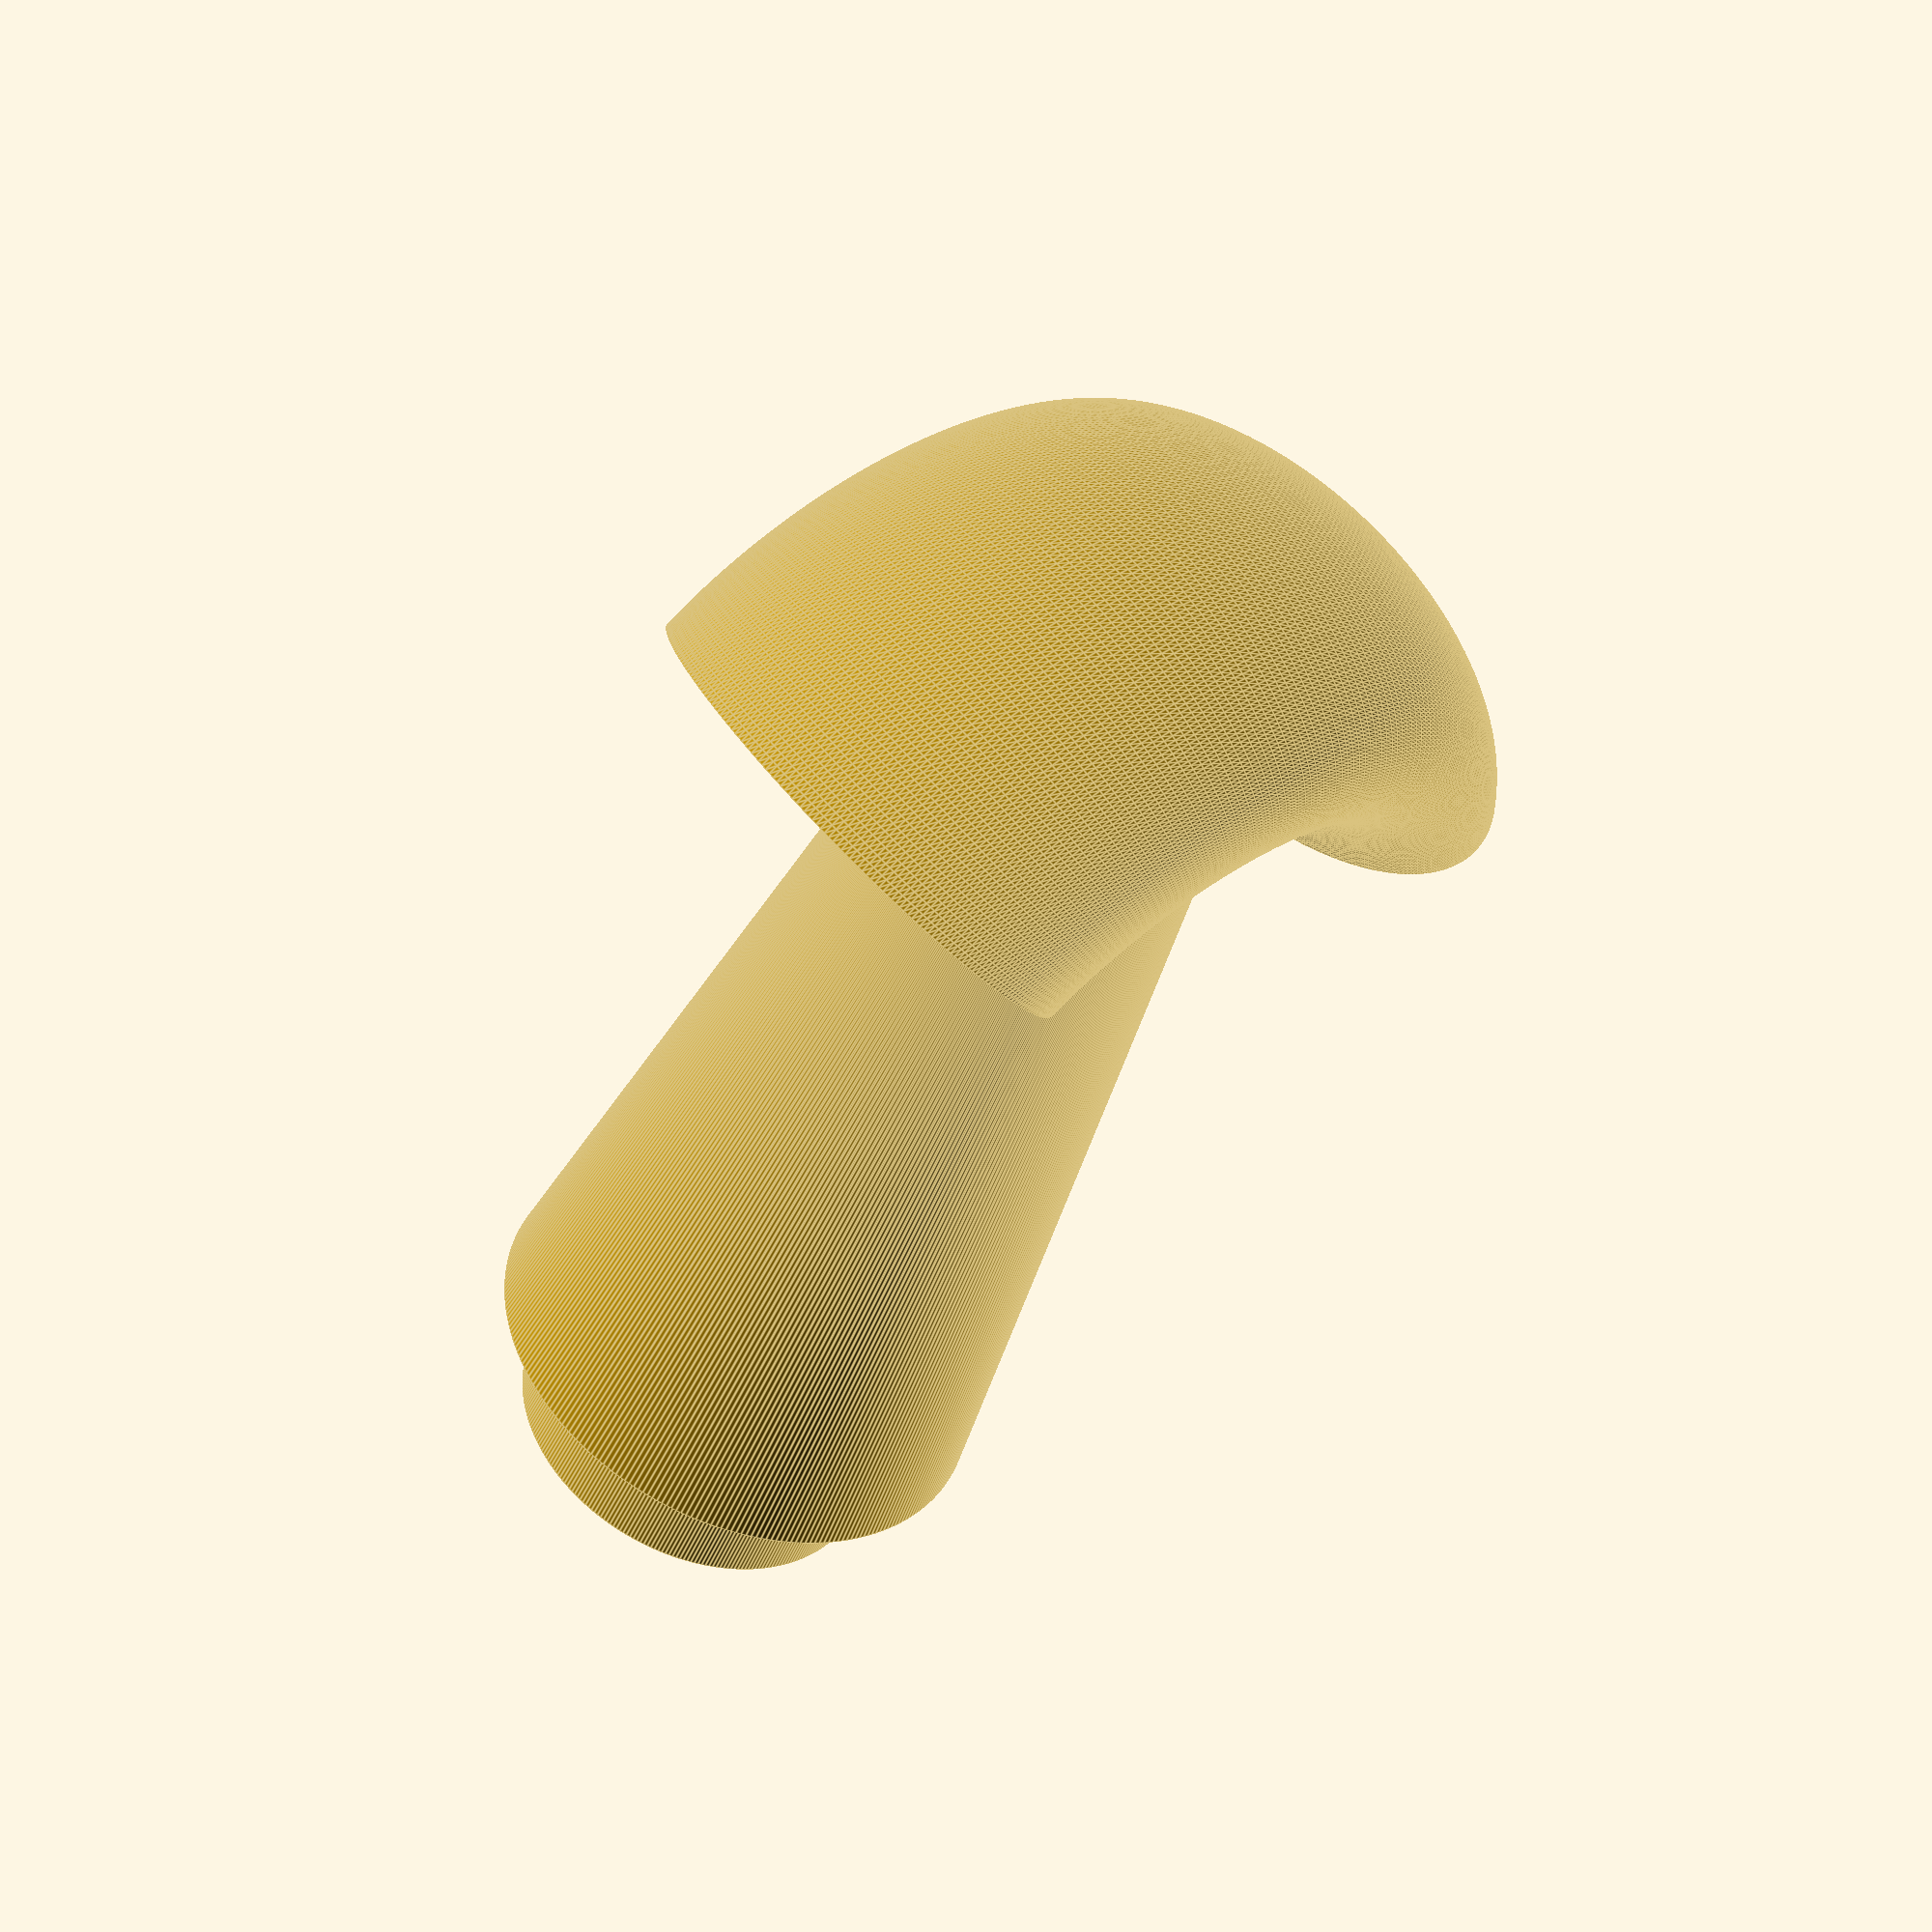
<openscad>
translate([0,0,105]) {
    rotate([180,0,0]) {
        union() {
            cylinder(95,7.4,7.4,$fn=300);
            translate([0,0,5])
                cylinder(90,14.9,10,$fn=300);
            translate([0,0,15])
                cylinder(80,20,10,$fn=300);
            translate([0,0,70]) {
                scale([1.10,1])
                rotate([90,-30,0])
                rotate_extrude(angle=120,$fn=300)
                translate([25,0,0])
                scale([0.5,1])
                circle(20);
            }
        }   
    }
}
</openscad>
<views>
elev=48.5 azim=43.3 roll=156.7 proj=p view=edges
</views>
